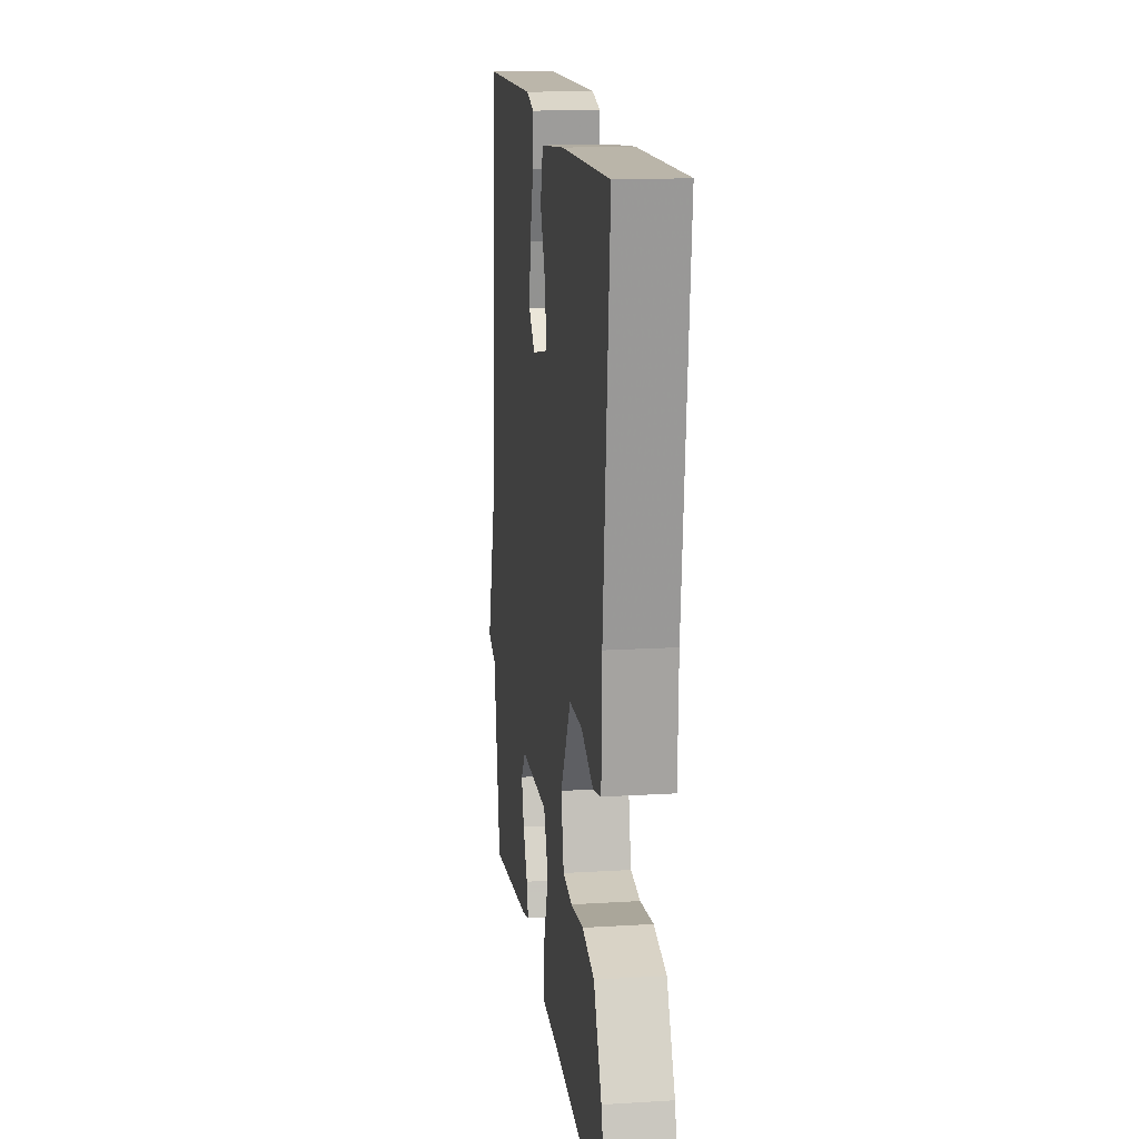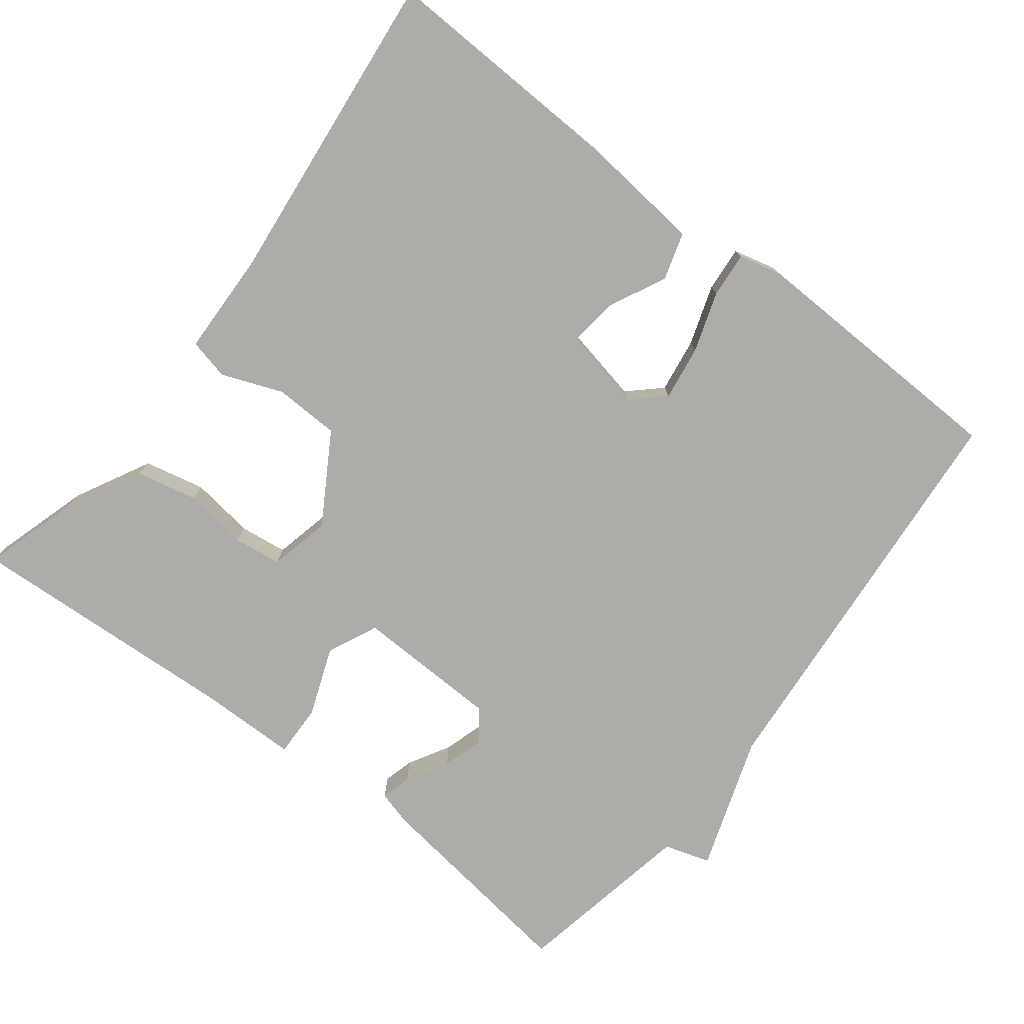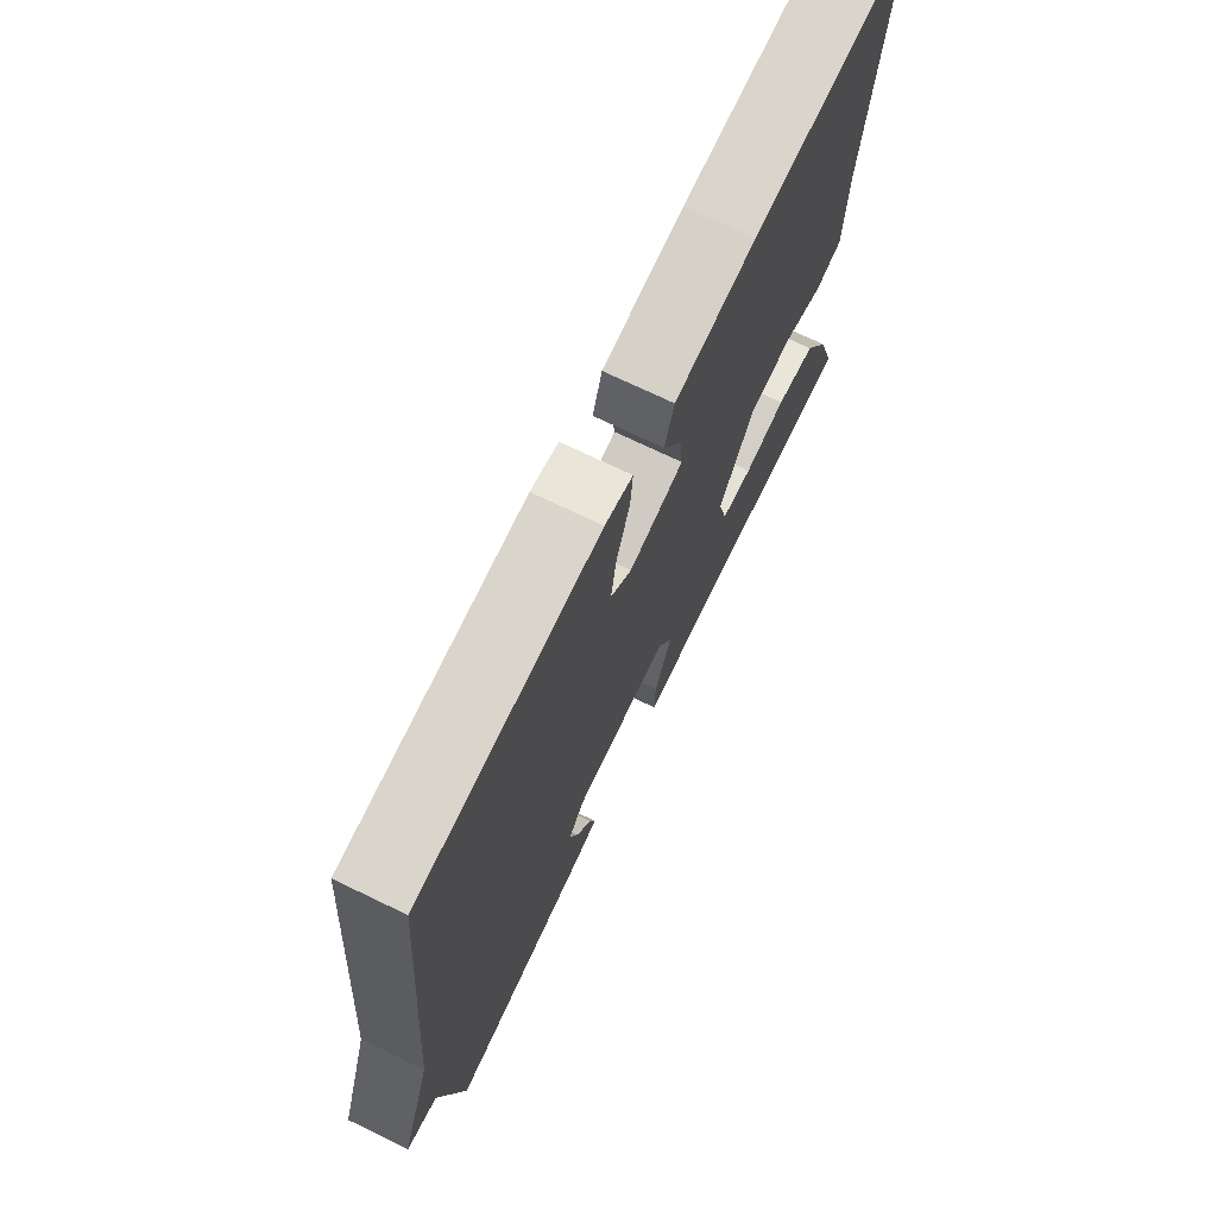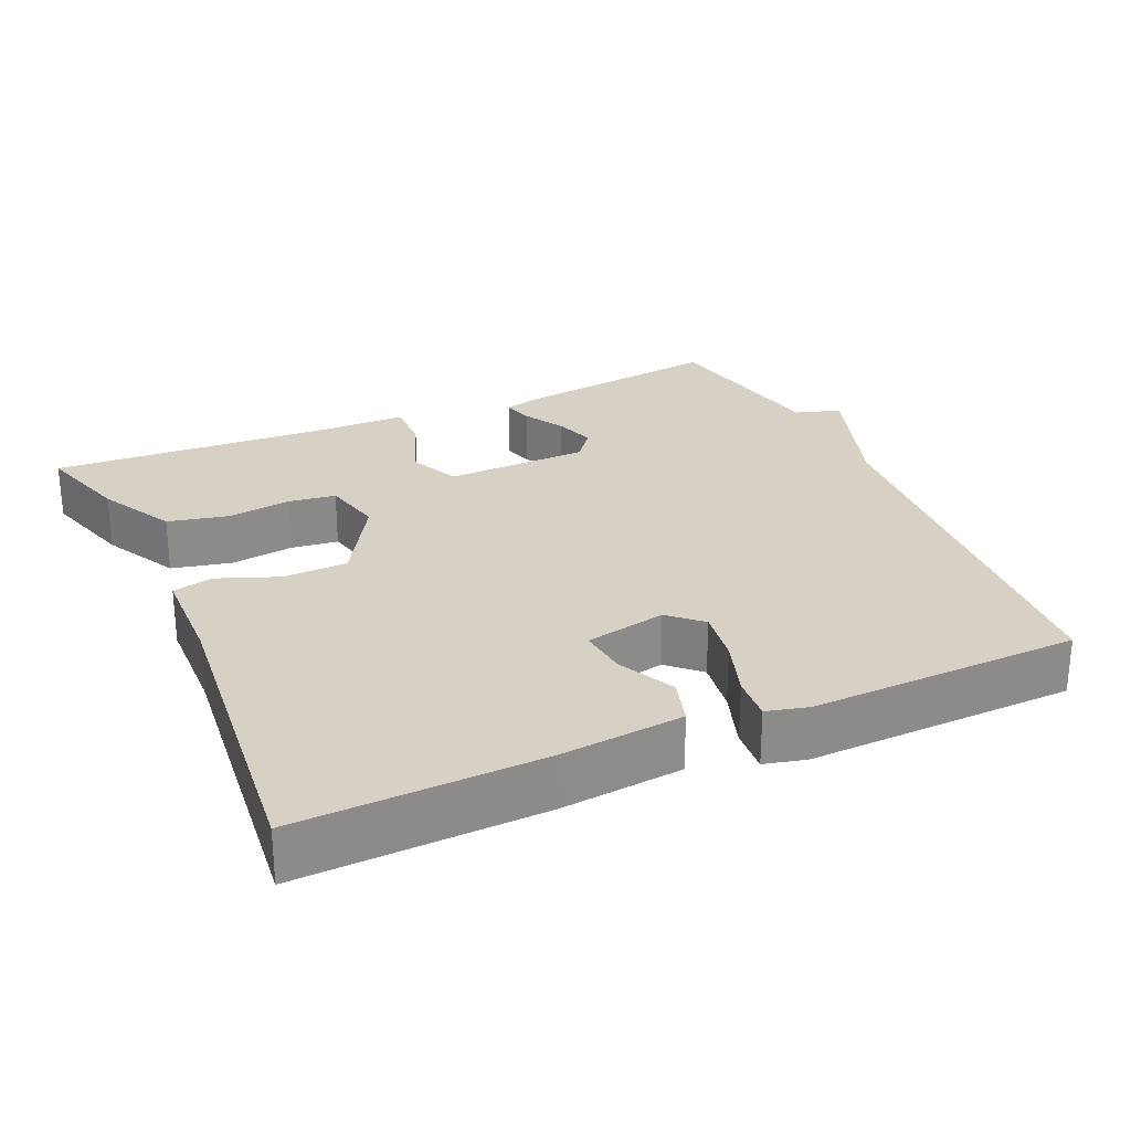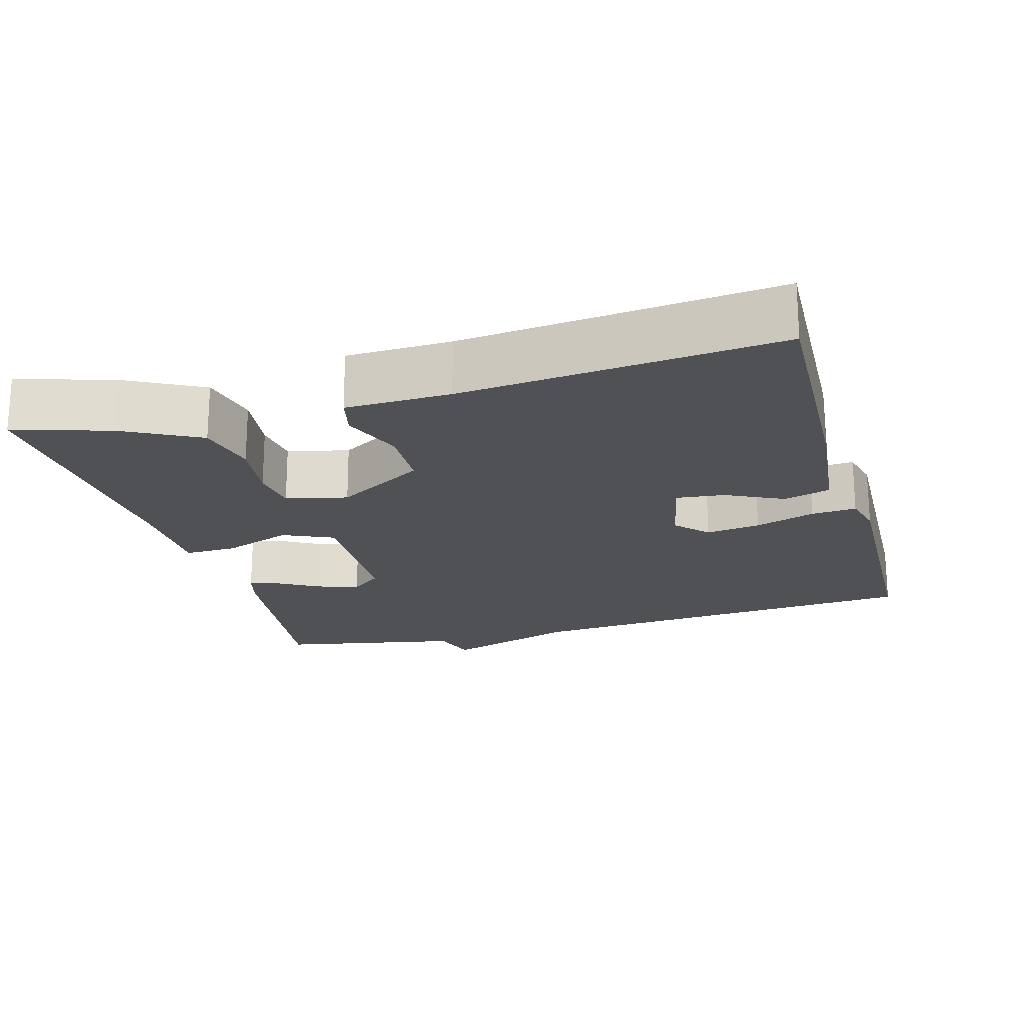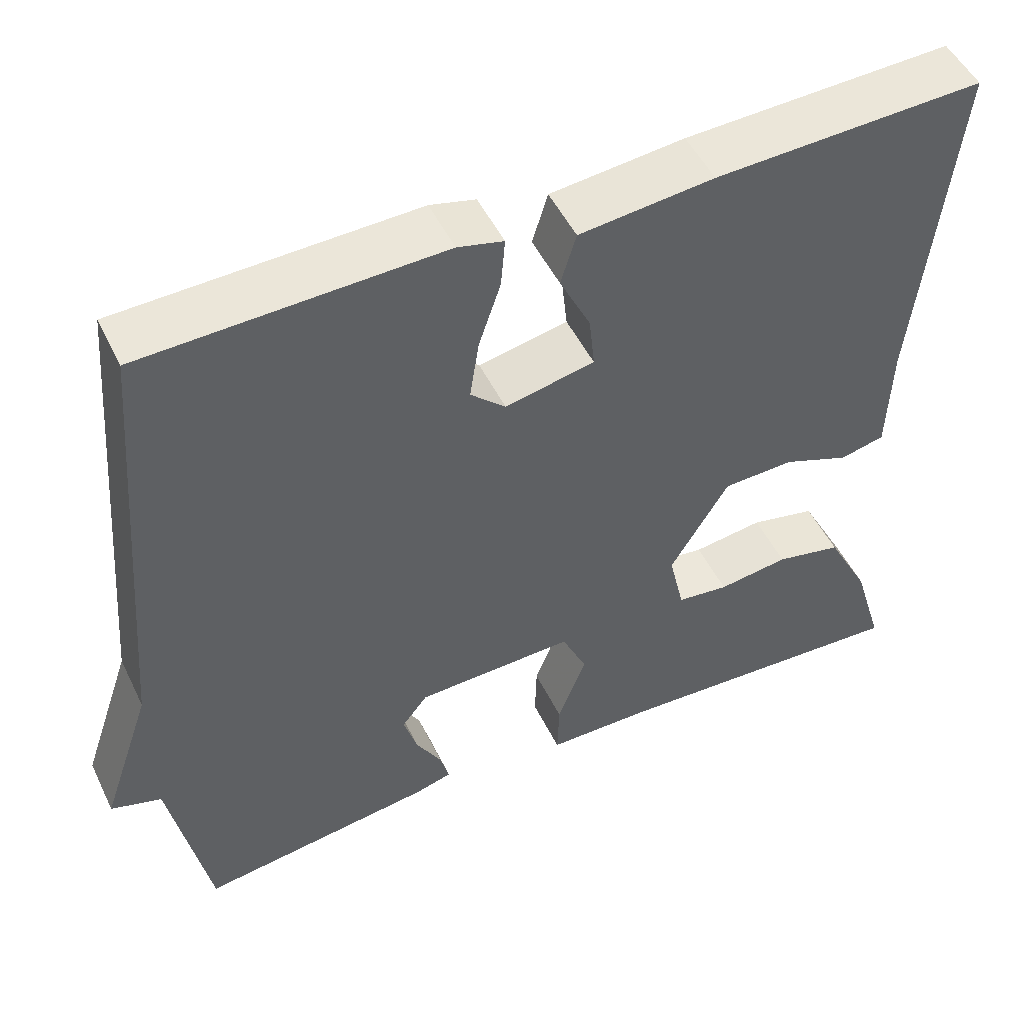
<metadata>
{"format":"obj","ext":"obj","renderer":"f3d","projection":"perspective","resolution":1024,"background":"white","views":[{"elev":15.7,"azim":-97.2,"up":"+Z"},{"elev":-76.6,"azim":-37.6,"up":"+Y"},{"elev":72.4,"azim":115.7,"up":"+Z"},{"elev":26.6,"azim":-24.1,"up":"+Y"},{"elev":-20.1,"azim":-74.3,"up":"+Y"},{"elev":50.3,"azim":154.7,"up":"+Z"}]}
</metadata>
<code>
v -0.5 0.07 -0.5
v -0.461 0.07 -0.371
v -0.407 0.07 -0.268
v -0.325 0.07 -0.25
v -0.238 0.07 -0.262
v -0.174 0.07 -0.254
v -0.155 0.07 -0.171
v -0.227 0.07 -0.051
v -0.315 0.07 -0.048
v -0.397 0.07 -0.08
v -0.452 0.07 -0.067
v -0.456 0.07 0.074
v -0.5 0.07 0.5
v -0.17 0.07 0.488
v -0.005 0.07 0.471
v 0.014 0.07 0.408
v -0.024 0.07 0.33
v -0.031 0.07 0.264
v 0.079 0.07 0.241
v 0.122 0.07 0.281
v 0.111 0.07 0.355
v 0.084 0.07 0.436
v 0.079 0.07 0.497
v 0.135 0.07 0.511
v 0.5 0.07 0.5
v 0.547 0.07 -0.054
v 0.609 0.07 -0.235
v 0.547 0.07 -0.254
v 0.5 0.07 -0.5
v 0.21 0.07 -0.46
v 0.164 0.07 -0.447
v 0.175 0.07 -0.406
v 0.207 0.07 -0.35
v 0.224 0.07 -0.294
v 0.192 0.07 -0.253
v -0.003 0.07 -0.247
v -0.034 0.07 -0.315
v 0.001 0.07 -0.408
v 0.003 0.07 -0.479
v -0.127 0.07 -0.48
v -0.5 0 -0.5
v -0.461 0 -0.371
v -0.407 0 -0.268
v -0.325 0 -0.25
v -0.238 0 -0.262
v -0.174 0 -0.254
v -0.155 0 -0.171
v -0.227 0 -0.051
v -0.315 0 -0.048
v -0.397 0 -0.08
v -0.452 0 -0.067
v -0.456 0 0.074
v -0.5 0 0.5
v -0.17 0 0.488
v -0.005 0 0.471
v 0.014 0 0.408
v -0.024 0 0.33
v -0.031 0 0.264
v 0.079 0 0.241
v 0.122 0 0.281
v 0.111 0 0.355
v 0.084 0 0.436
v 0.079 0 0.497
v 0.135 0 0.511
v 0.5 0 0.5
v 0.547 0 -0.054
v 0.609 0 -0.235
v 0.547 0 -0.254
v 0.5 0 -0.5
v 0.21 0 -0.46
v 0.164 0 -0.447
v 0.175 0 -0.406
v 0.207 0 -0.35
v 0.224 0 -0.294
v 0.192 0 -0.253
v -0.003 0 -0.247
v -0.034 0 -0.315
v 0.001 0 -0.408
v 0.003 0 -0.479
v -0.127 0 -0.48
f 37 38 39 40
f 40 1 2
f 37 40 2
f 36 37 2
f 31 32 33
f 30 31 33
f 29 30 33
f 28 29 33
f 28 33 34
f 27 28 34
f 26 27 34
f 24 25 26
f 23 24 26
f 22 23 26
f 21 22 26
f 20 21 26 34
f 19 20 34 35
f 15 16 17
f 14 15 17
f 13 14 17
f 12 13 17
f 12 17 18
f 11 12 18
f 10 11 18
f 9 10 18
f 8 9 18 19
f 2 3 4 5
f 36 2 5 6
f 19 35 36
f 8 19 36
f 7 8 36
f 6 7 36
f 80 79 78 77
f 42 41 80
f 42 80 77
f 42 77 76
f 73 72 71
f 73 71 70
f 73 70 69
f 73 69 68
f 74 73 68
f 74 68 67
f 74 67 66
f 66 65 64
f 66 64 63
f 66 63 62
f 66 62 61
f 74 66 61 60
f 75 74 60 59
f 57 56 55
f 57 55 54
f 57 54 53
f 57 53 52
f 58 57 52
f 58 52 51
f 58 51 50
f 58 50 49
f 59 58 49 48
f 45 44 43 42
f 46 45 42 76
f 76 75 59
f 76 59 48
f 76 48 47
f 76 47 46
f 1 41 42 2
f 2 42 43 3
f 3 43 44 4
f 4 44 45 5
f 5 45 46 6
f 6 46 47 7
f 7 47 48 8
f 8 48 49 9
f 9 49 50 10
f 10 50 51 11
f 11 51 52 12
f 12 52 53 13
f 13 53 54 14
f 14 54 55 15
f 15 55 56 16
f 16 56 57 17
f 17 57 58 18
f 18 58 59 19
f 19 59 60 20
f 20 60 61 21
f 21 61 62 22
f 22 62 63 23
f 23 63 64 24
f 24 64 65 25
f 25 65 66 26
f 26 66 67 27
f 27 67 68 28
f 28 68 69 29
f 29 69 70 30
f 30 70 71 31
f 31 71 72 32
f 32 72 73 33
f 33 73 74 34
f 34 74 75 35
f 35 75 76 36
f 36 76 77 37
f 37 77 78 38
f 38 78 79 39
f 39 79 80 40
f 40 80 41 1

</code>
